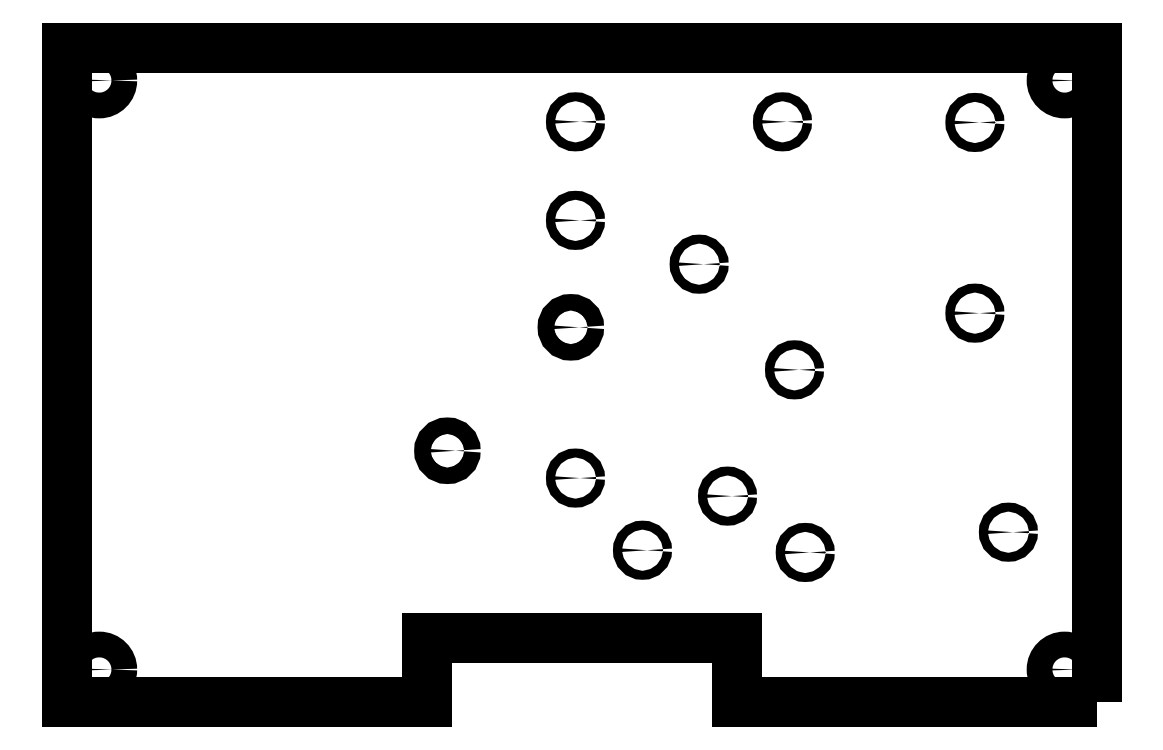
<metadata>
{"format":"dxf","ext":"dxf","renderer":"ezdxf+matplotlib","layout":"modelspace","background":"white","min_lineweight":24,"dpi":150}
</metadata>
<code>
0
SECTION
2
ENTITIES
0
LWPOLYLINE
8
0
90
8
70
1
43
0
10
400
20
0
10
400
20
254
10
-3.929e-31
20
254
10
0
20
0
10
140
20
0
10
140
20
25
10
260
20
25
10
260
20
-8.573e-15
0
CIRCLE
8
0
10
223.5
20
59
30
0
40
1.75
210
0
220
0
230
1
0
CIRCLE
8
0
10
197.5
20
87
30
0
40
1.75
210
0
220
0
230
1
0
CIRCLE
8
0
10
256.5
20
80
30
0
40
1.75
210
0
220
0
230
1
0
CIRCLE
8
0
10
197.5
20
187
30
0
40
1.75
210
0
220
0
230
1
0
CIRCLE
8
0
10
197.5
20
225.2
30
0
40
1.75
210
0
220
0
230
1
0
CIRCLE
8
0
10
352.5
20
225
30
0
40
1.75
210
0
220
0
230
1
0
CIRCLE
8
0
10
245.5
20
170
30
0
40
1.75
210
0
220
0
230
1
0
CIRCLE
8
0
10
277.8
20
225.2
30
0
40
1.75
210
0
220
0
230
1
0
CIRCLE
8
0
10
365.5
20
66
30
0
40
1.75
210
0
220
0
230
1
0
CIRCLE
8
0
10
282.5
20
129
30
0
40
1.75
210
0
220
0
230
1
0
CIRCLE
8
0
10
352.5
20
151
30
0
40
1.75
210
0
220
0
230
1
0
CIRCLE
8
0
10
286.7
20
58.13
30
0
40
1.75
210
0
220
0
230
1
0
CIRCLE
8
0
10
195.7
20
145.5
30
0
40
3.2
210
0
220
0
230
1
0
CIRCLE
8
0
10
147.8
20
97.6
30
0
40
3.2
210
0
220
0
230
1
0
CIRCLE
8
0
10
12.7
20
12.7
30
0
40
5
210
0
220
0
230
1
0
CIRCLE
8
0
10
387.3
20
12.7
30
0
40
5
210
0
220
0
230
1
0
CIRCLE
8
0
10
12.7
20
241.3
30
0
40
5
210
0
220
0
230
1
0
CIRCLE
8
0
10
387.3
20
241.3
30
0
40
5
210
0
220
0
230
1
0
ENDSEC
0
EOF

</code>
